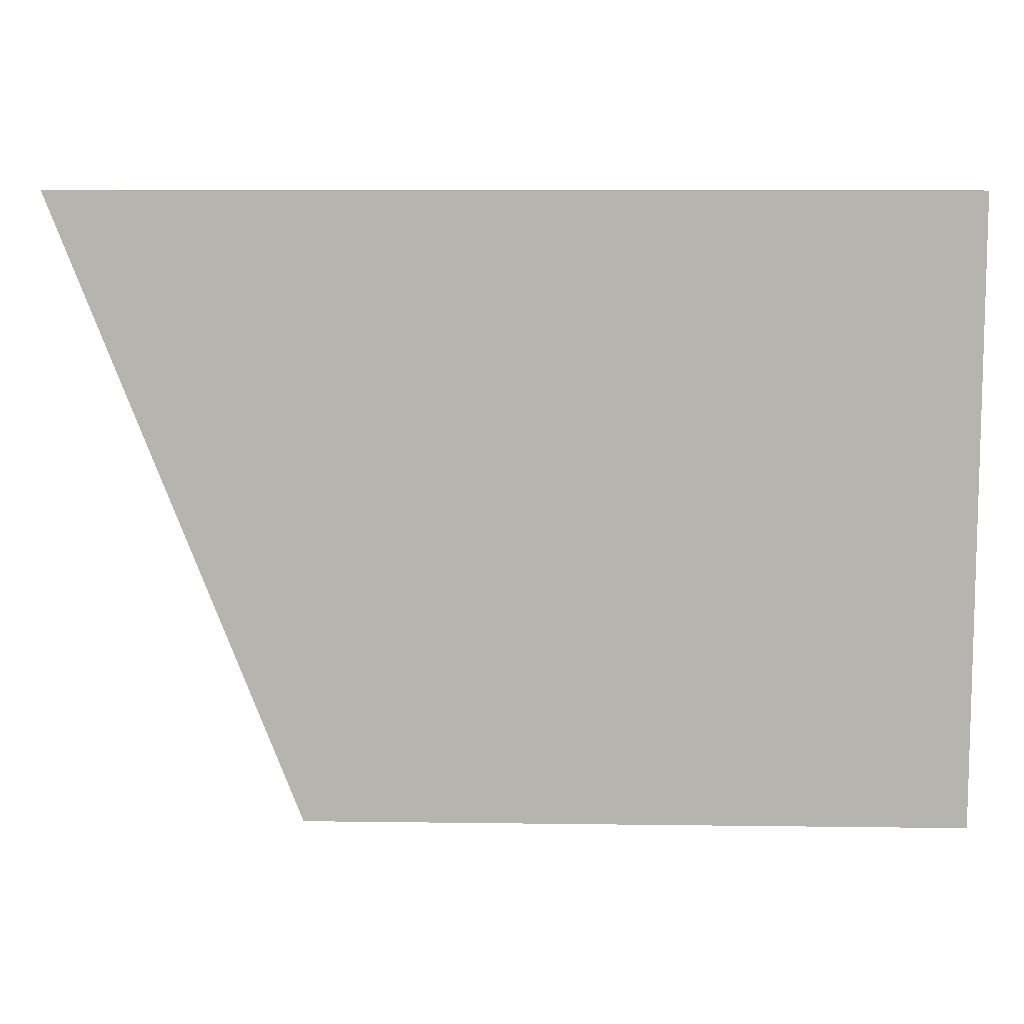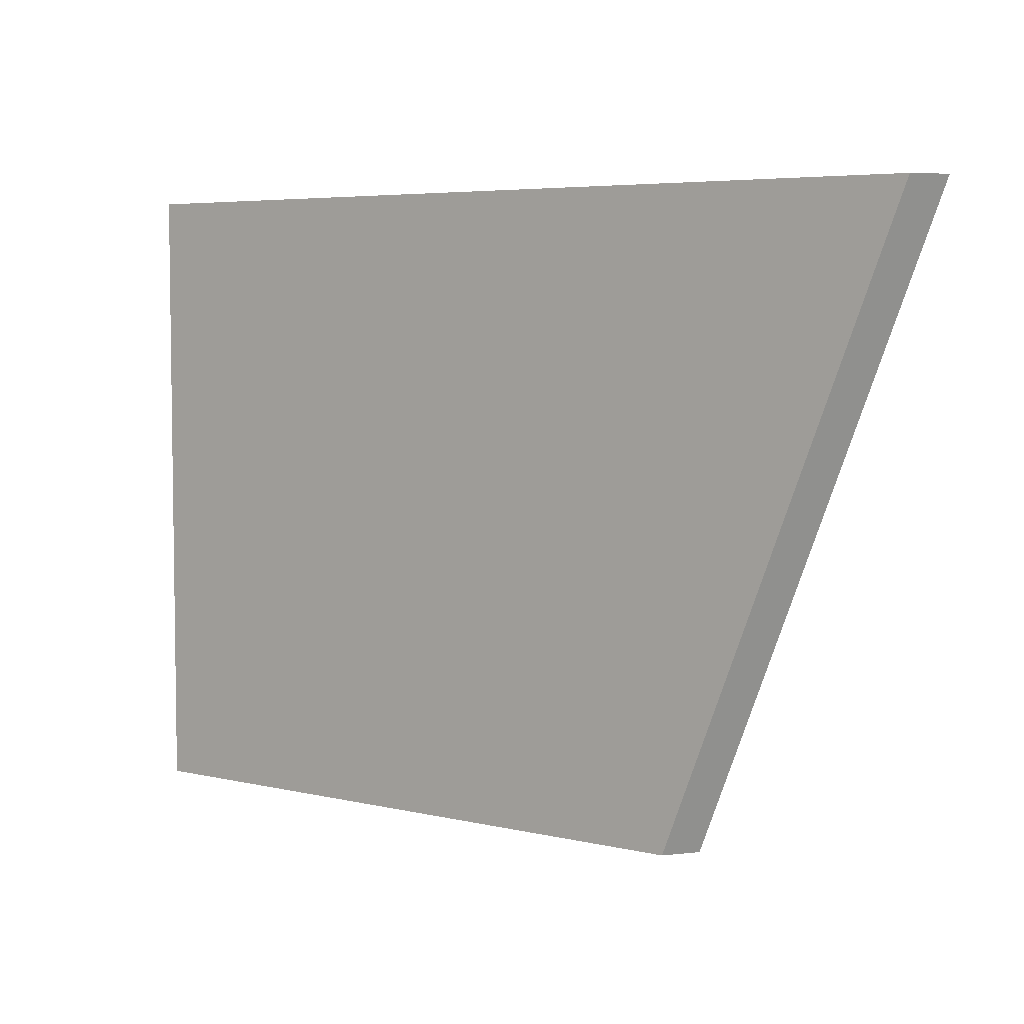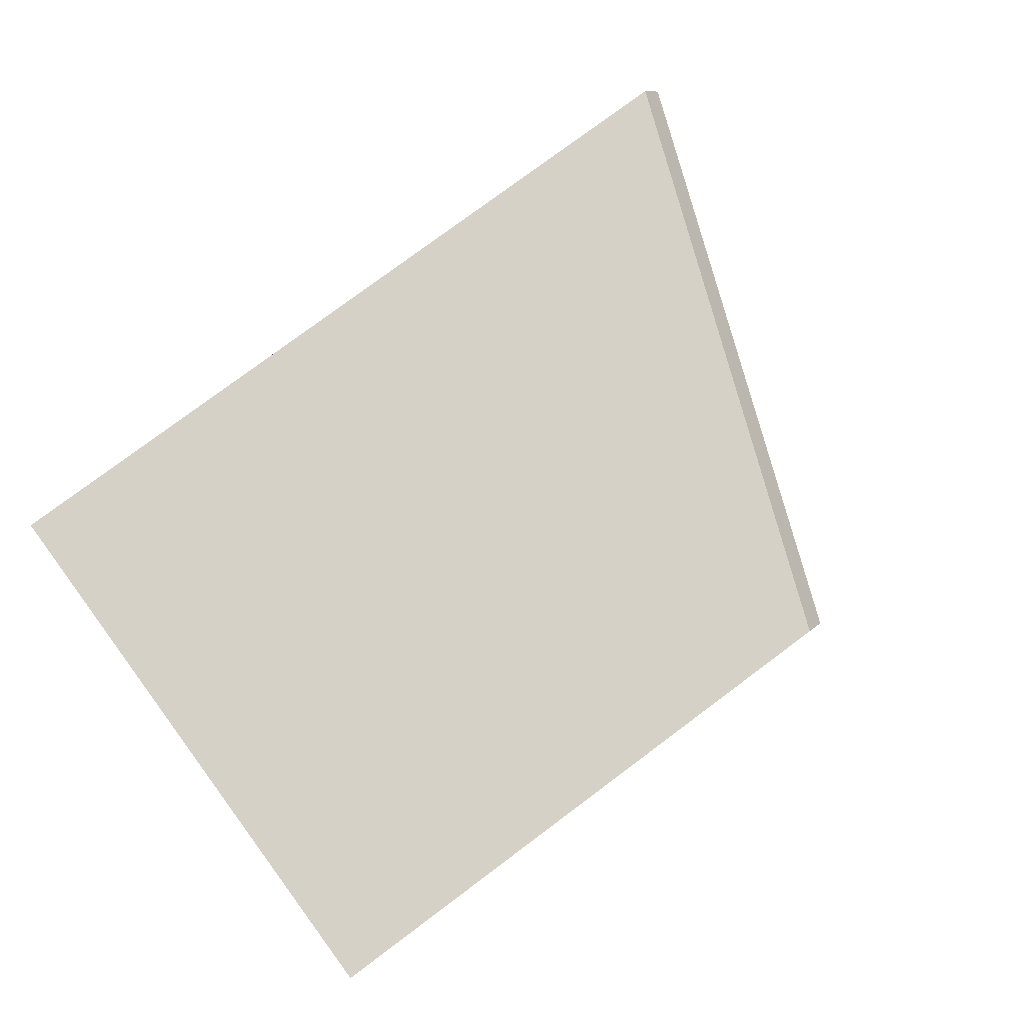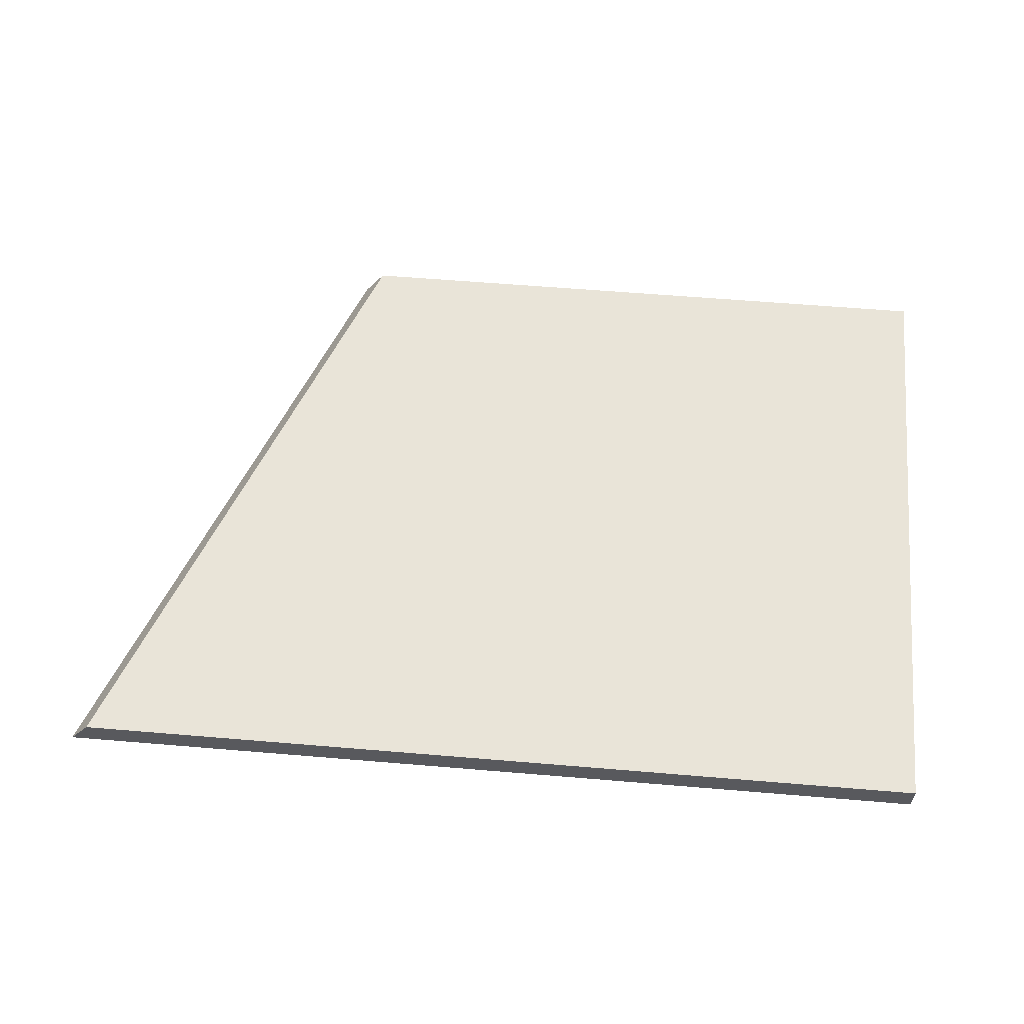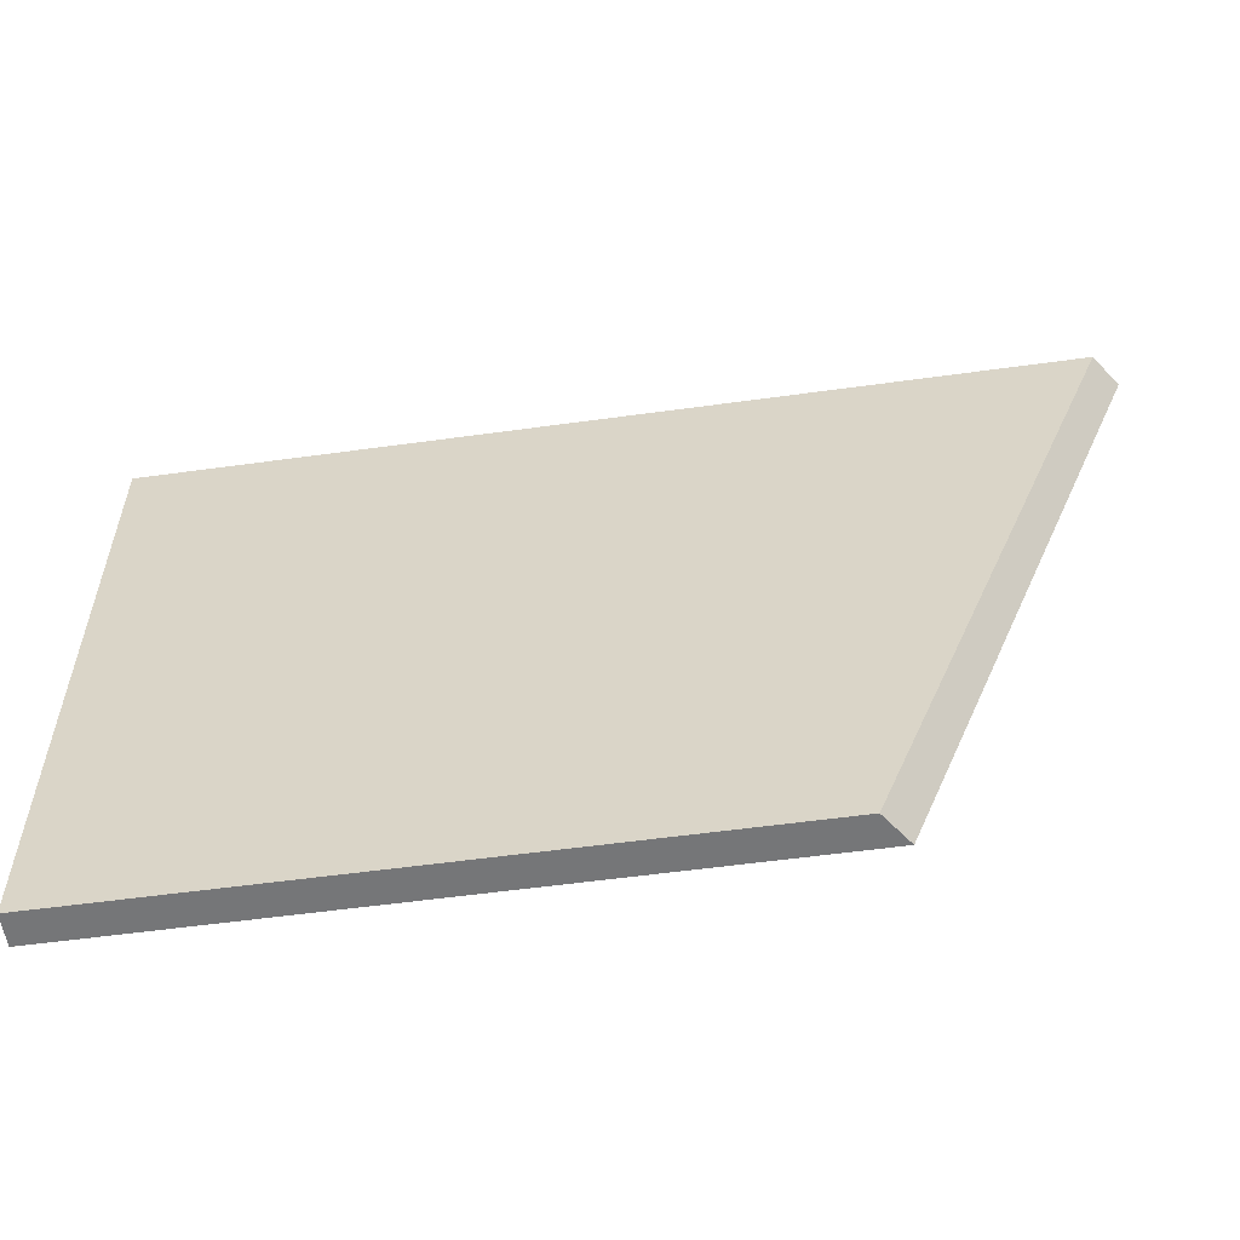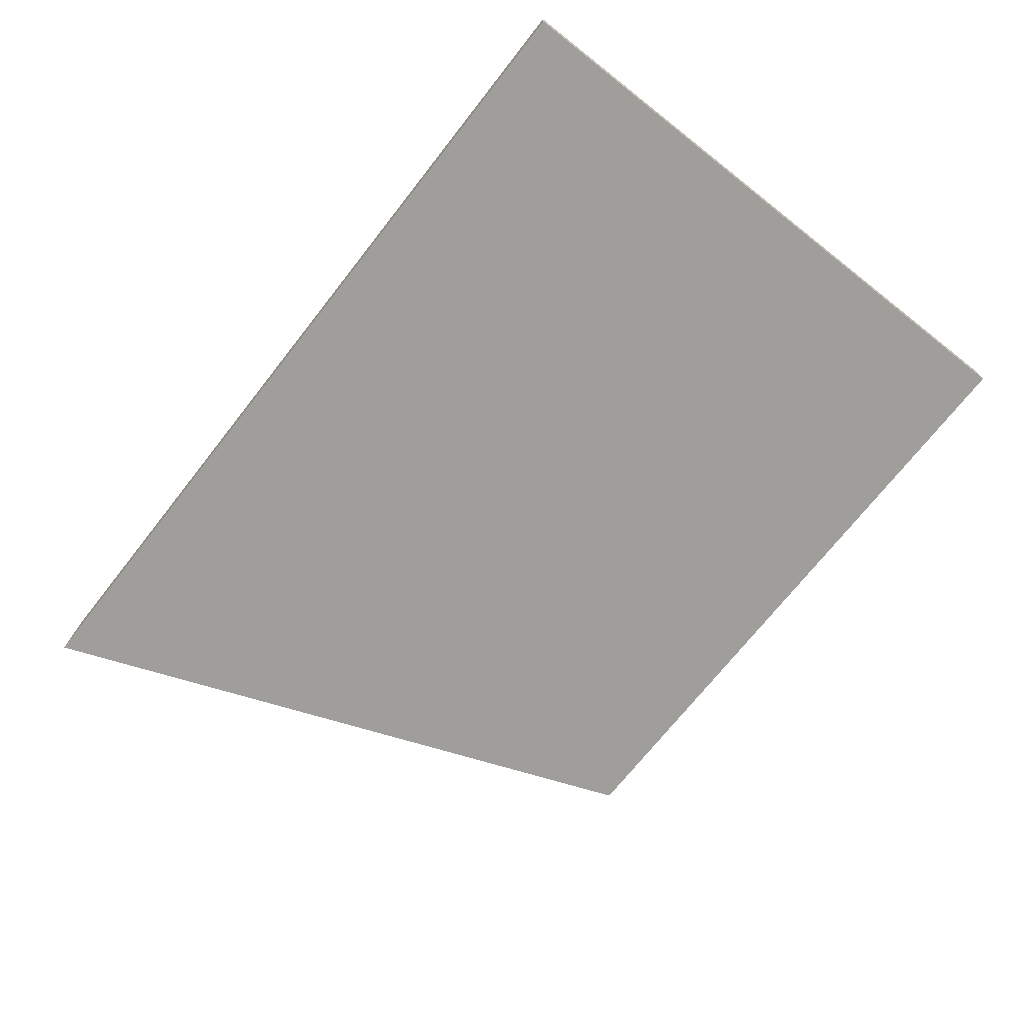
<metadata>
{"format":"obj","ext":"obj","renderer":"f3d","projection":"perspective","resolution":1024,"background":"white","views":[{"elev":9.3,"azim":2.0,"up":"+Z"},{"elev":5.2,"azim":-143.6,"up":"+Z"},{"elev":79.6,"azim":143.4,"up":"+Y"},{"elev":60.0,"azim":4.9,"up":"+Y"},{"elev":-56.8,"azim":-171.8,"up":"+Z"},{"elev":-70.8,"azim":51.9,"up":"+Y"}]}
</metadata>
<code>
g IL_Table_1_sh_7
v 0.8087 0.02834 -0.5595
v 0.8087 0.02834 0.5595
v 0.8087 -0.02834 -0.5595
v 0.8087 -0.02834 0.5595
v -0.7698 0.02834 0.5595
v -0.7158 0.02834 0.4209
v -0.7733 0.02319 0.5595
v -0.3341 0.02834 -0.5595
v -0.373 -0.02834 -0.5595
v -0.3602 -0.009735 -0.5595
v -0.8087 -0.02834 0.5595
v -0.4848 -0.02834 -0.2723
v 0.8087 0.02834 -0.5595
v 0.8087 0.02834 -0.5595
v 0.8087 0.02834 -0.5595
v 0.8087 0.02834 -0.5595
v 0.8087 0.02834 -0.5595
v 0.8087 0.02834 -0.5595
v 0.8087 0.02834 0.5595
v 0.8087 0.02834 0.5595
v 0.8087 0.02834 0.5595
v 0.8087 0.02834 0.5595
v 0.8087 -0.02834 -0.5595
v 0.8087 -0.02834 -0.5595
v 0.8087 -0.02834 -0.5595
v 0.8087 -0.02834 -0.5595
v 0.8087 -0.02834 0.5595
v 0.8087 -0.02834 0.5595
v 0.8087 -0.02834 0.5595
v 0.8087 -0.02834 0.5595
v -0.7698 0.02834 0.5595
v -0.7698 0.02834 0.5595
v -0.7698 0.02834 0.5595
v -0.7158 0.02834 0.4209
v -0.7158 0.02834 0.4209
v -0.7158 0.02834 0.4209
v -0.7158 0.02834 0.4209
v -0.7158 0.02834 0.4209
v -0.7158 0.02834 0.4209
v -0.7733 0.02319 0.5595
v -0.7733 0.02319 0.5595
v -0.7733 0.02319 0.5595
v -0.7733 0.02319 0.5595
v -0.7733 0.02319 0.5595
v -0.3341 0.02834 -0.5595
v -0.3341 0.02834 -0.5595
v -0.373 -0.02834 -0.5595
v -0.373 -0.02834 -0.5595
v -0.373 -0.02834 -0.5595
v -0.373 -0.02834 -0.5595
v -0.3602 -0.009735 -0.5595
v -0.3602 -0.009735 -0.5595
v -0.3602 -0.009735 -0.5595
v -0.8087 -0.02834 0.5595
v -0.8087 -0.02834 0.5595
v -0.4848 -0.02834 -0.2723
v -0.4848 -0.02834 -0.2723
v -0.4848 -0.02834 -0.2723
v -0.4848 -0.02834 -0.2723
v -0.4848 -0.02834 -0.2723
g IL_Table_1_sh_7_0
f 1 2 3
f 19 4 23
f 5 20 13
f 6 31 14
f 7 21 32
f 27 22 40
f 8 34 15
f 10 16 9
f 17 24 47
f 41 11 28
f 51 45 18
f 48 25 12
f 26 29 56
f 30 54 57
g IL_Table_1_sh_7_1
f 35 46 52
f 58 55 42
f 36 53 49
f 37 50 59
f 38 60 43
f 44 33 39

</code>
